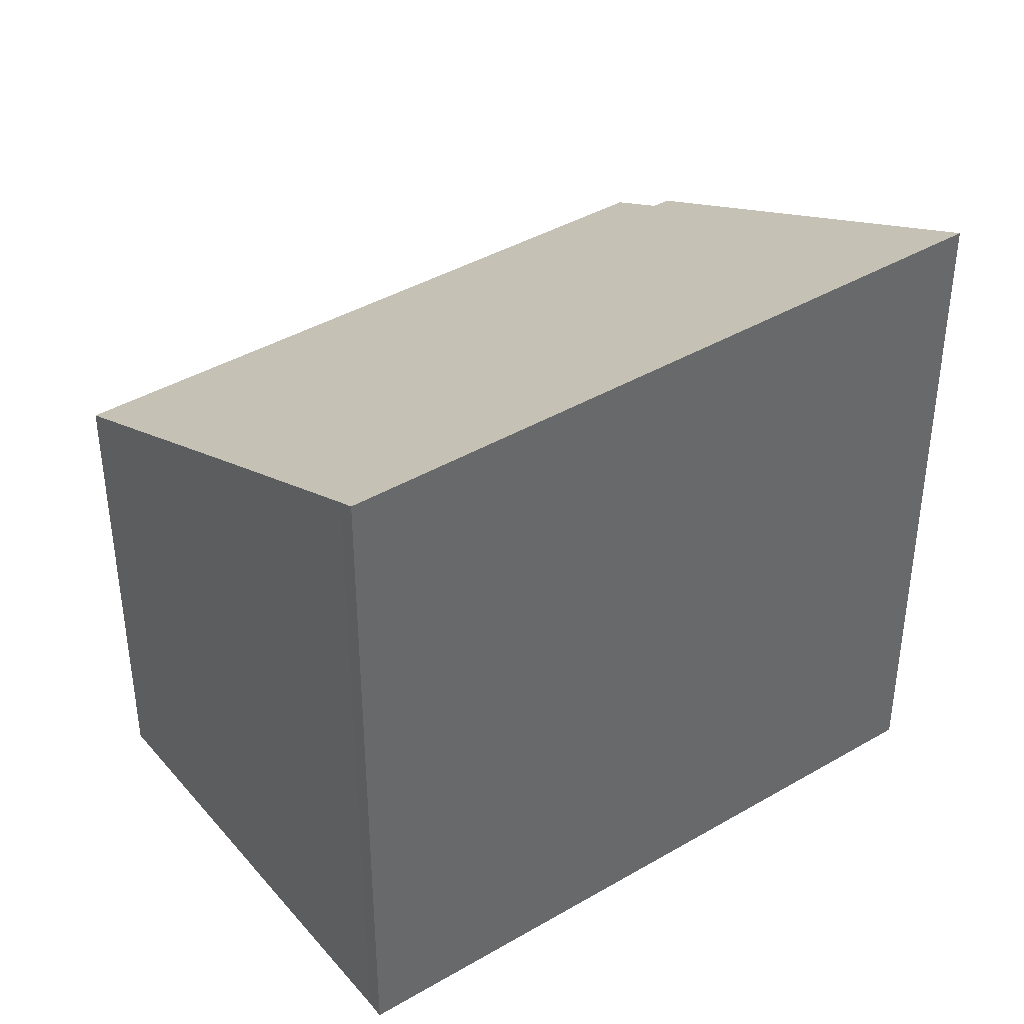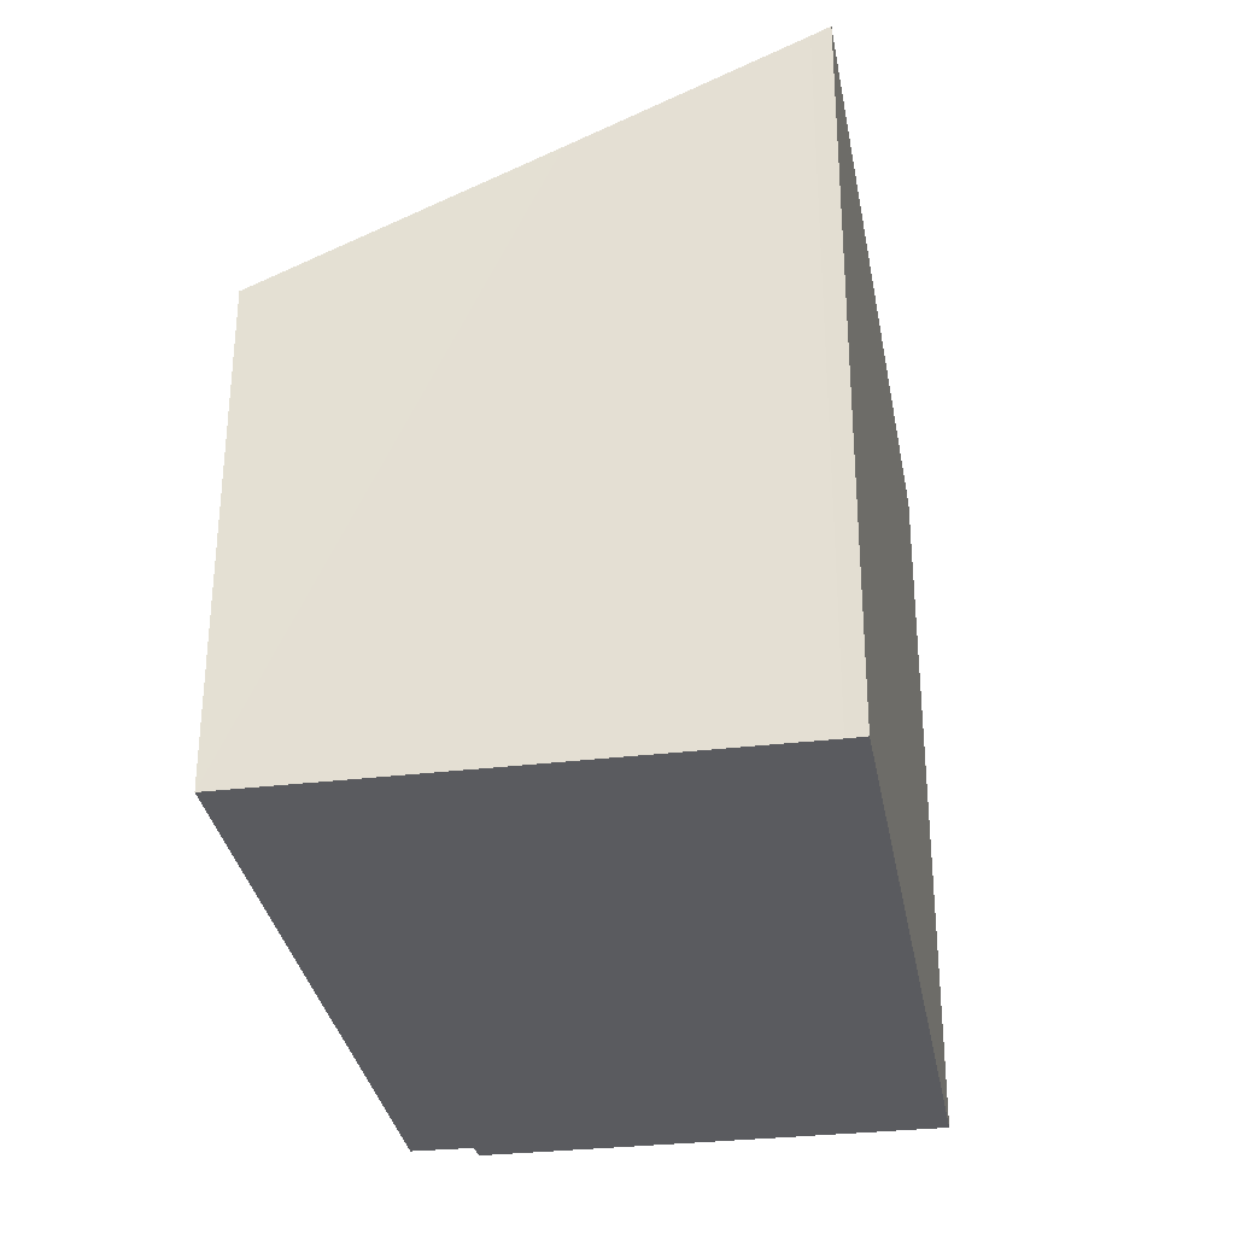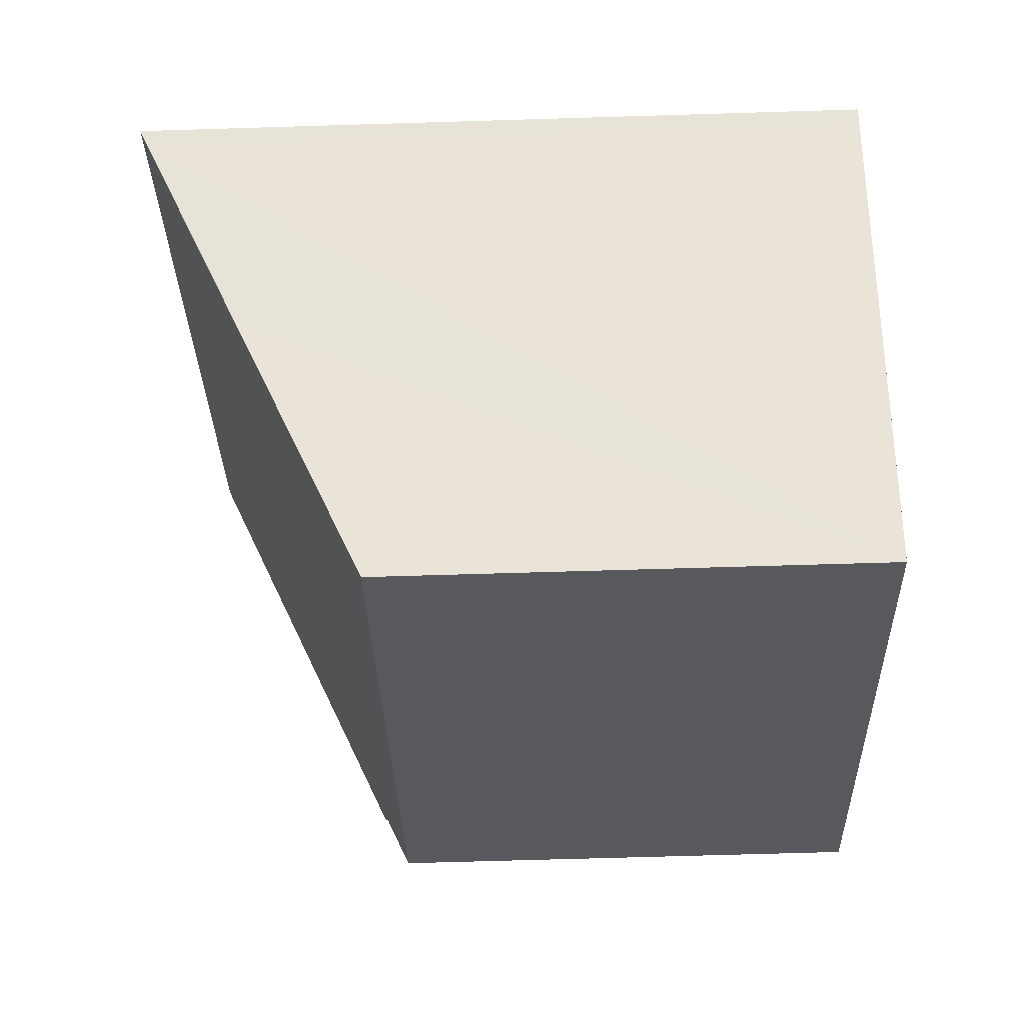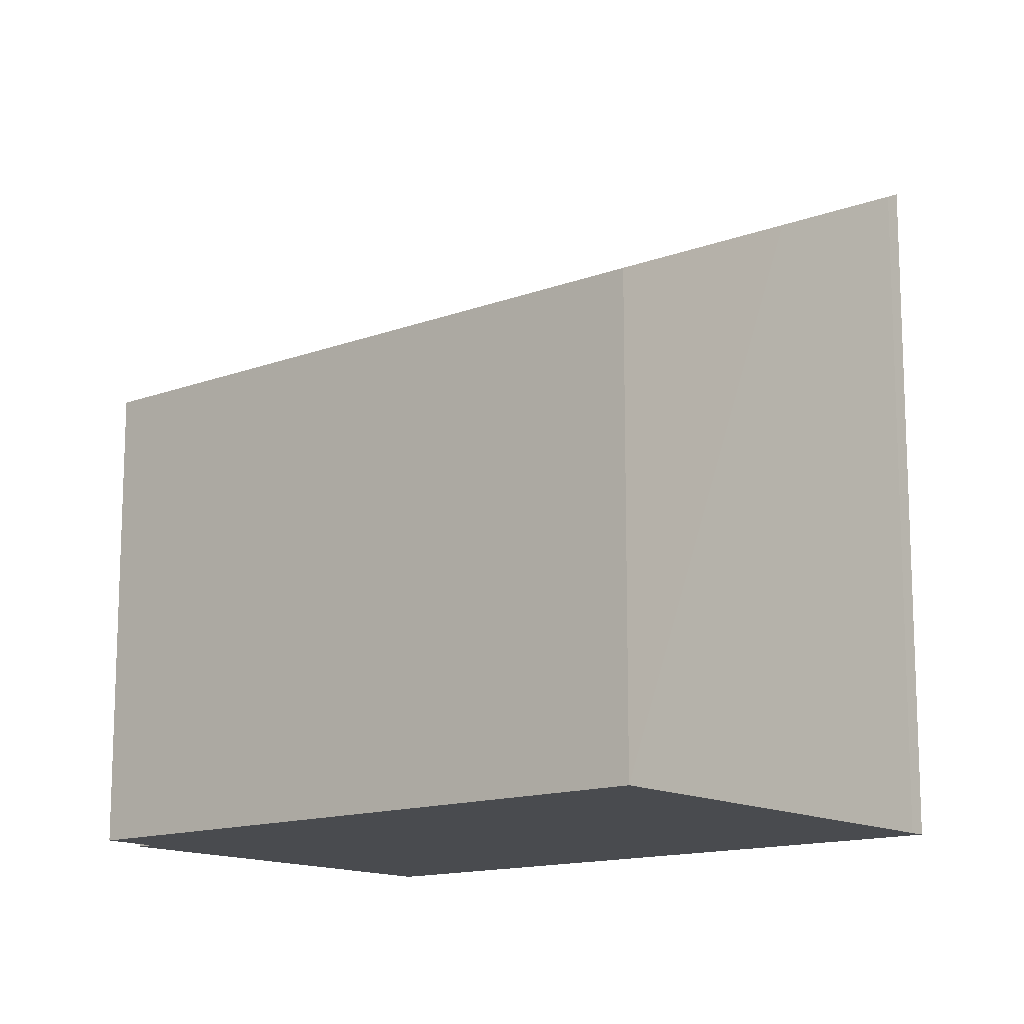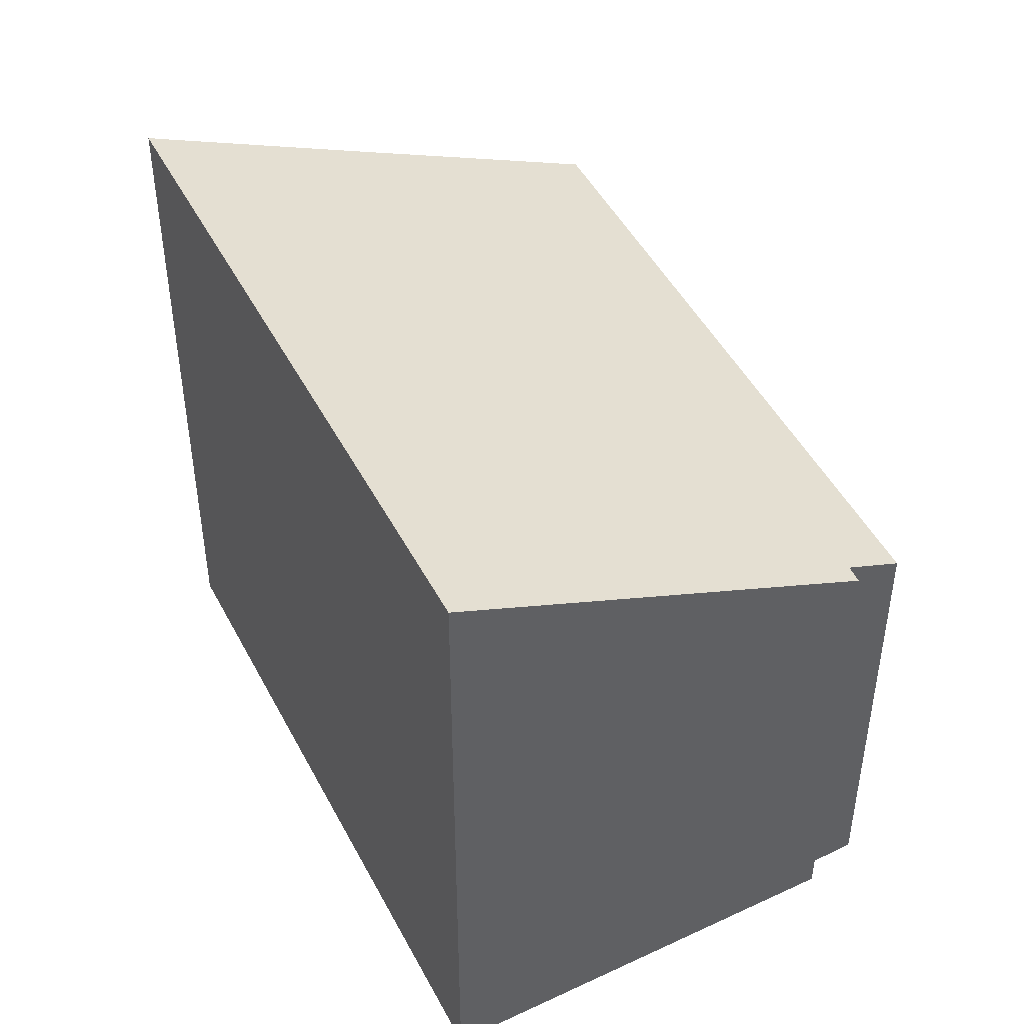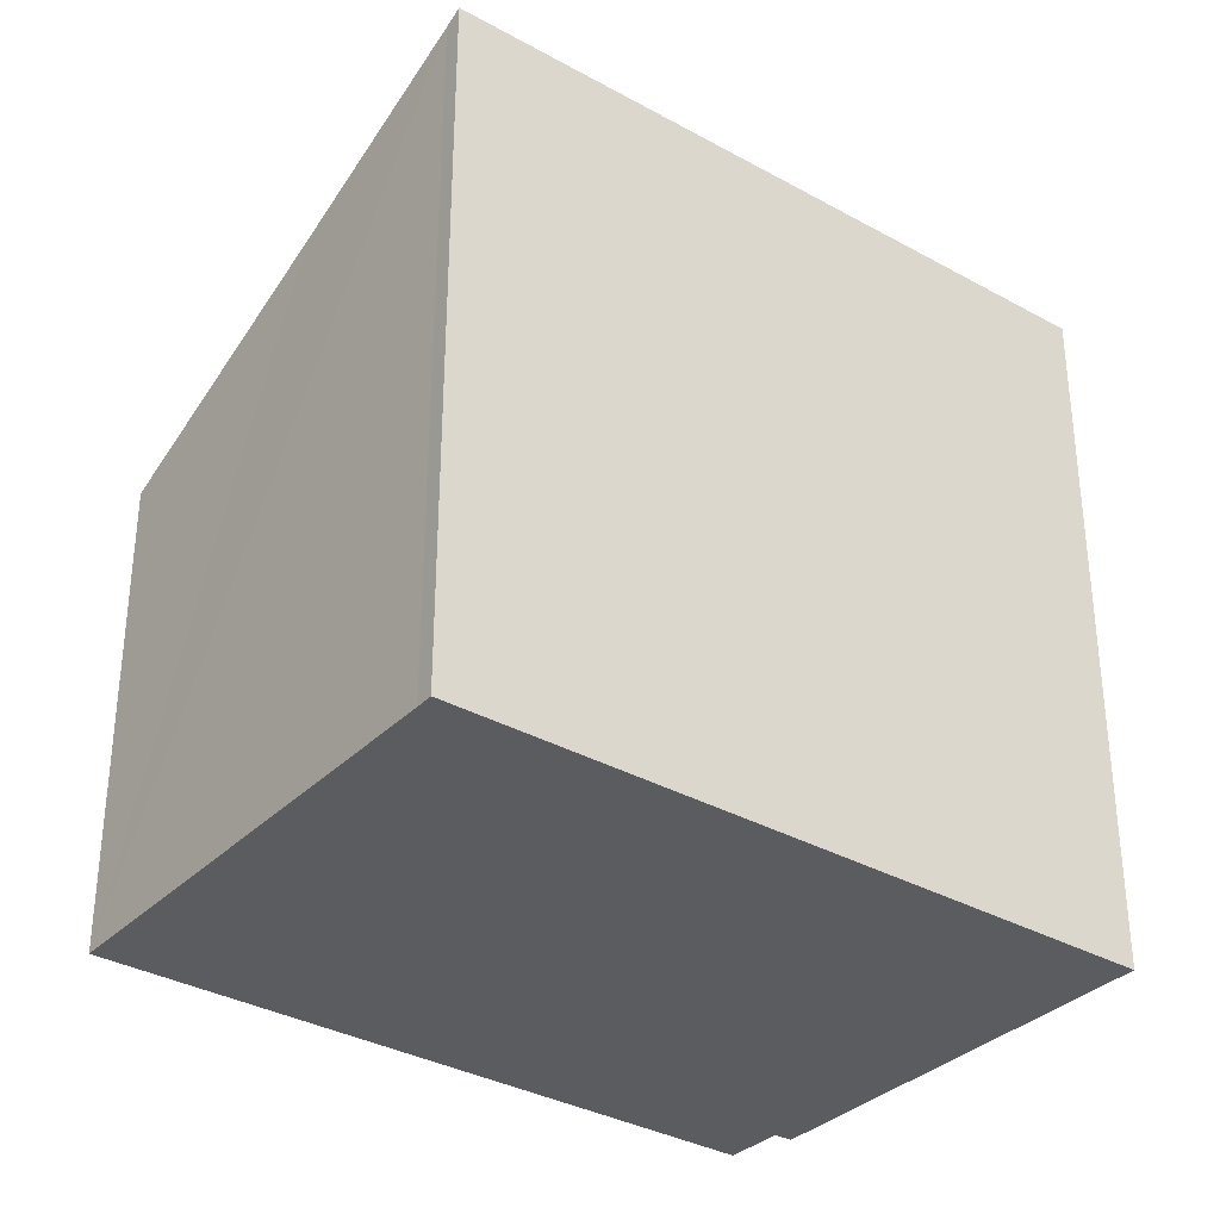
<metadata>
{"format":"obj","ext":"obj","renderer":"f3d","projection":"perspective","resolution":1024,"background":"white","views":[{"elev":40.7,"azim":-69.9,"up":"+Y"},{"elev":-33.0,"azim":-114.4,"up":"+Y"},{"elev":-63.6,"azim":-88.2,"up":"+Z"},{"elev":-13.8,"azim":-174.3,"up":"+Y"},{"elev":47.3,"azim":29.1,"up":"+Y"},{"elev":-34.3,"azim":-71.2,"up":"+Y"}]}
</metadata>
<code>
v  3.996 6.845 -5.982
v  11.66 7.236 0.327
v  12.11 6.857 -0.402
v  8.443 10.03 5.769
v  1.838 8.57 -2.732
v  0.149 9.911 -0.214
v  0 10.03 6.139e-16
v  11.87 7.242 0.488
v  11.87 -2.988e-17 0.488
v  11.66 -2.002e-17 0.327
v  12.11 2.462e-17 -0.402
v  3.996 3.663e-16 -5.982
v  8.443 -3.532e-16 5.769
v  0.149 1.31e-17 -0.214
v  1.838 1.673e-16 -2.732
v  0 0 0
g defaultobject
f 1 2 3
f 2 1 4
f 4 1 5
f 4 5 6
f 4 6 7
f 4 8 2
f 9 2 8
f 2 9 10
f 11 1 3
f 1 11 12
f 10 3 2
f 3 10 11
f 13 8 4
f 8 13 9
f 12 5 1
f 5 12 6
f 6 12 14
f 14 12 15
f 6 16 7
f 16 6 14
f 16 4 7
f 4 16 13
f 13 10 9
f 10 12 11
f 12 10 13
f 12 13 15
f 15 13 14
f 14 13 16

</code>
